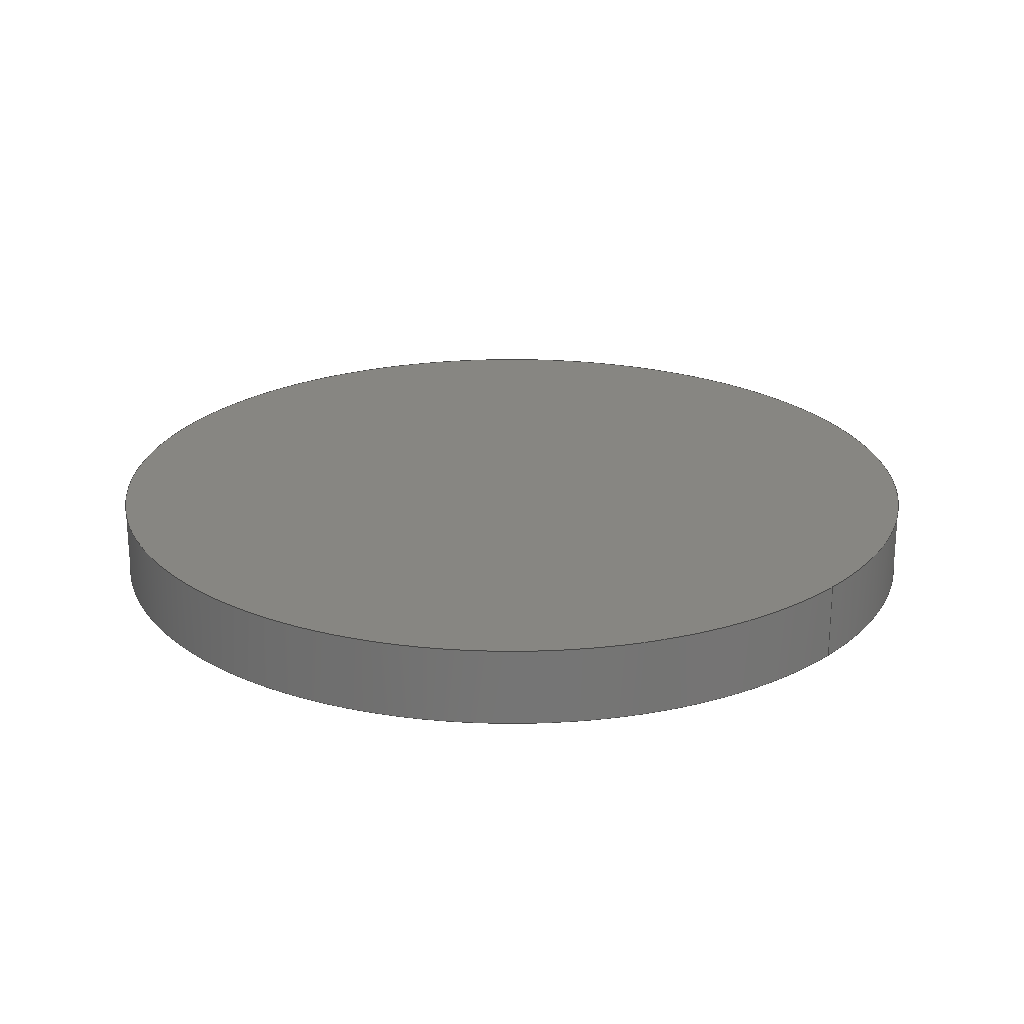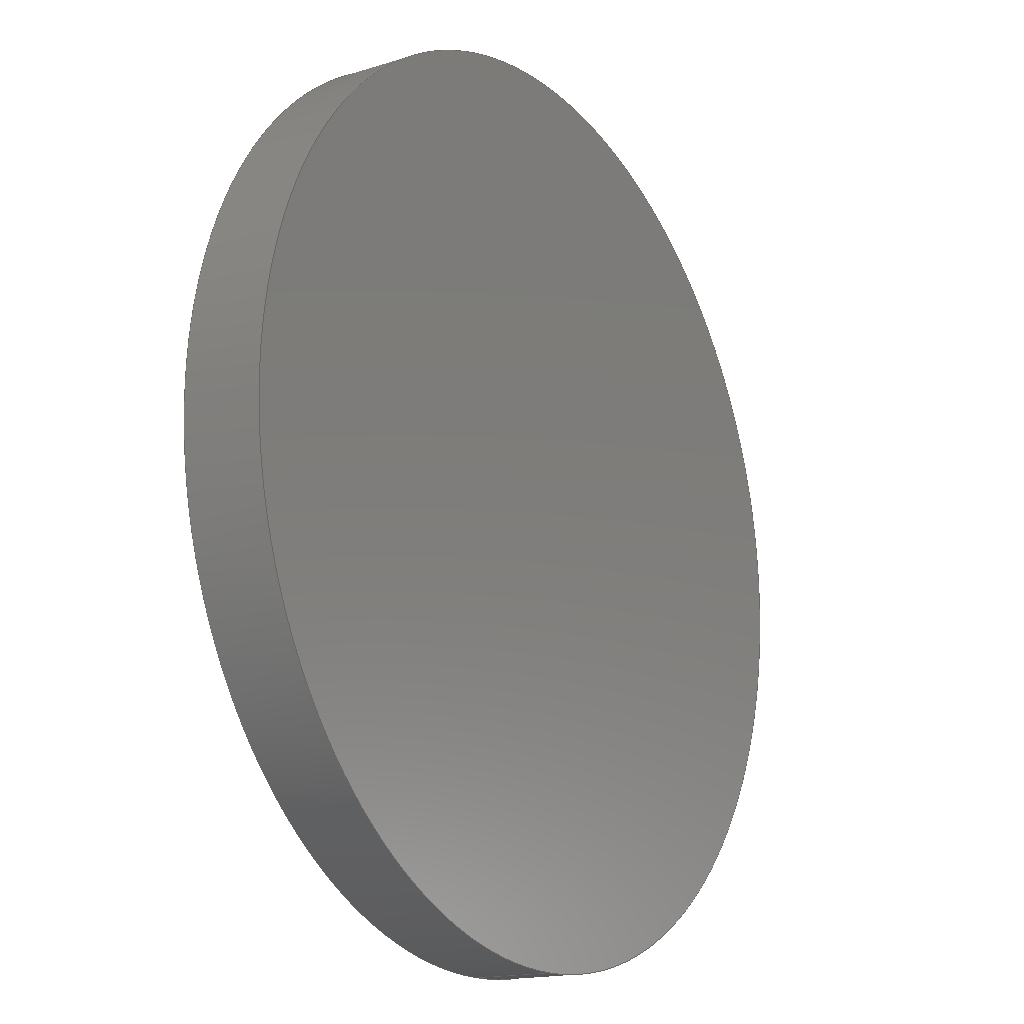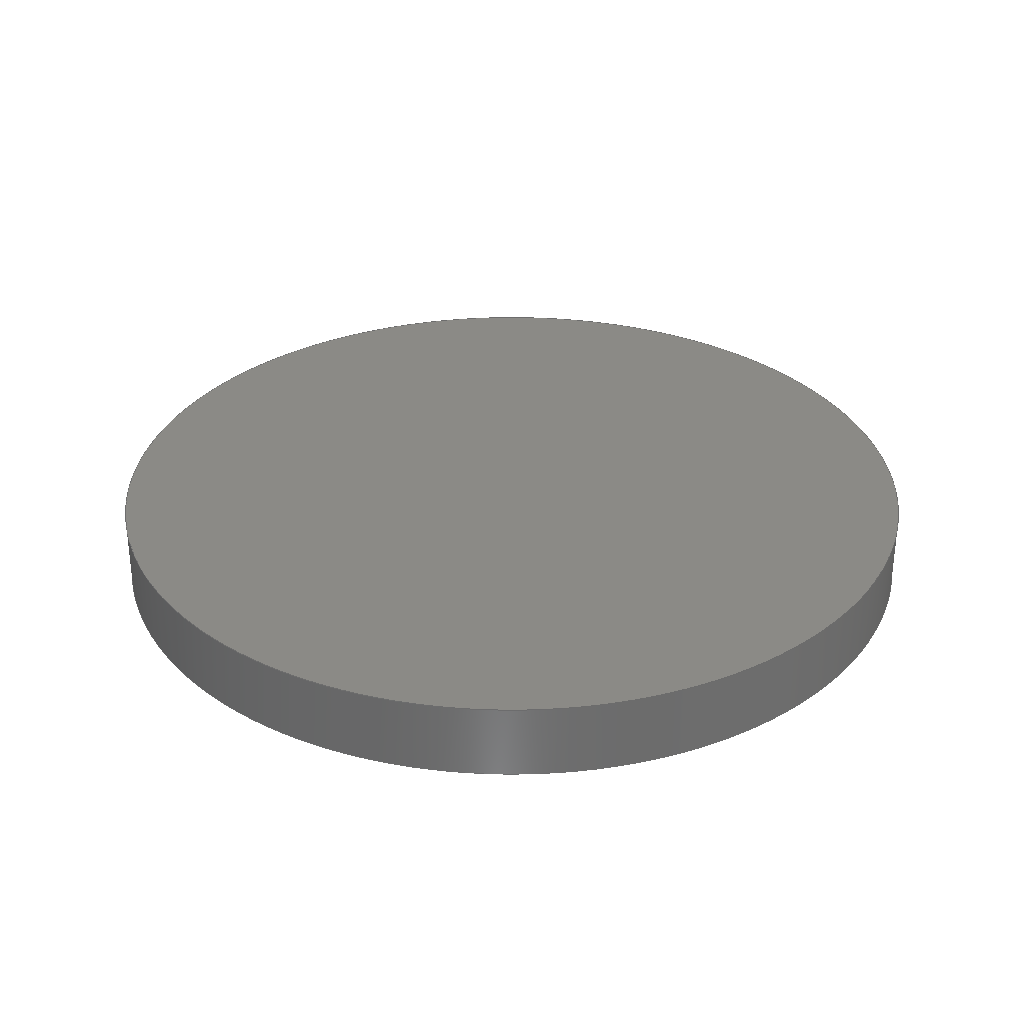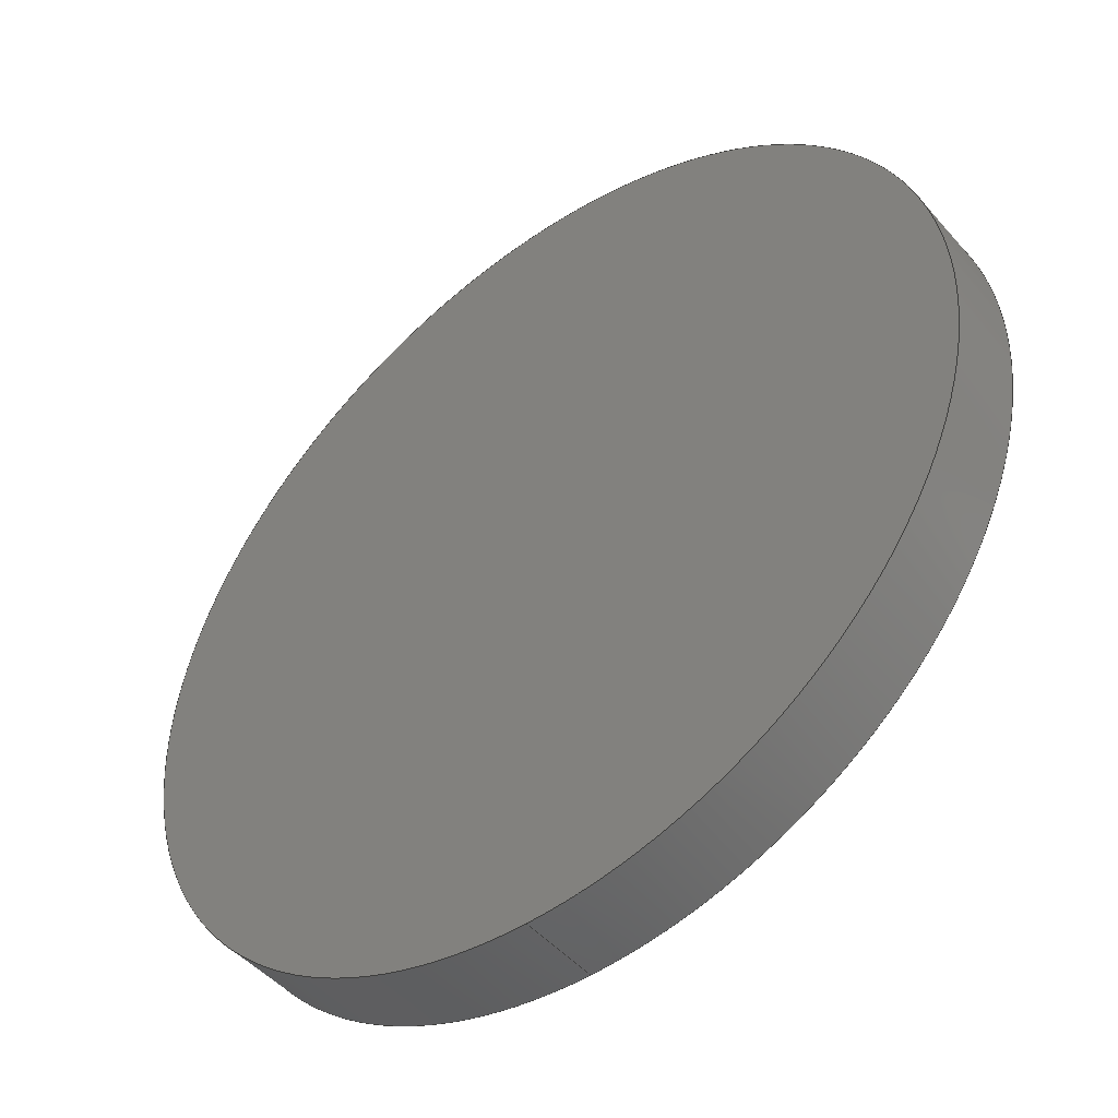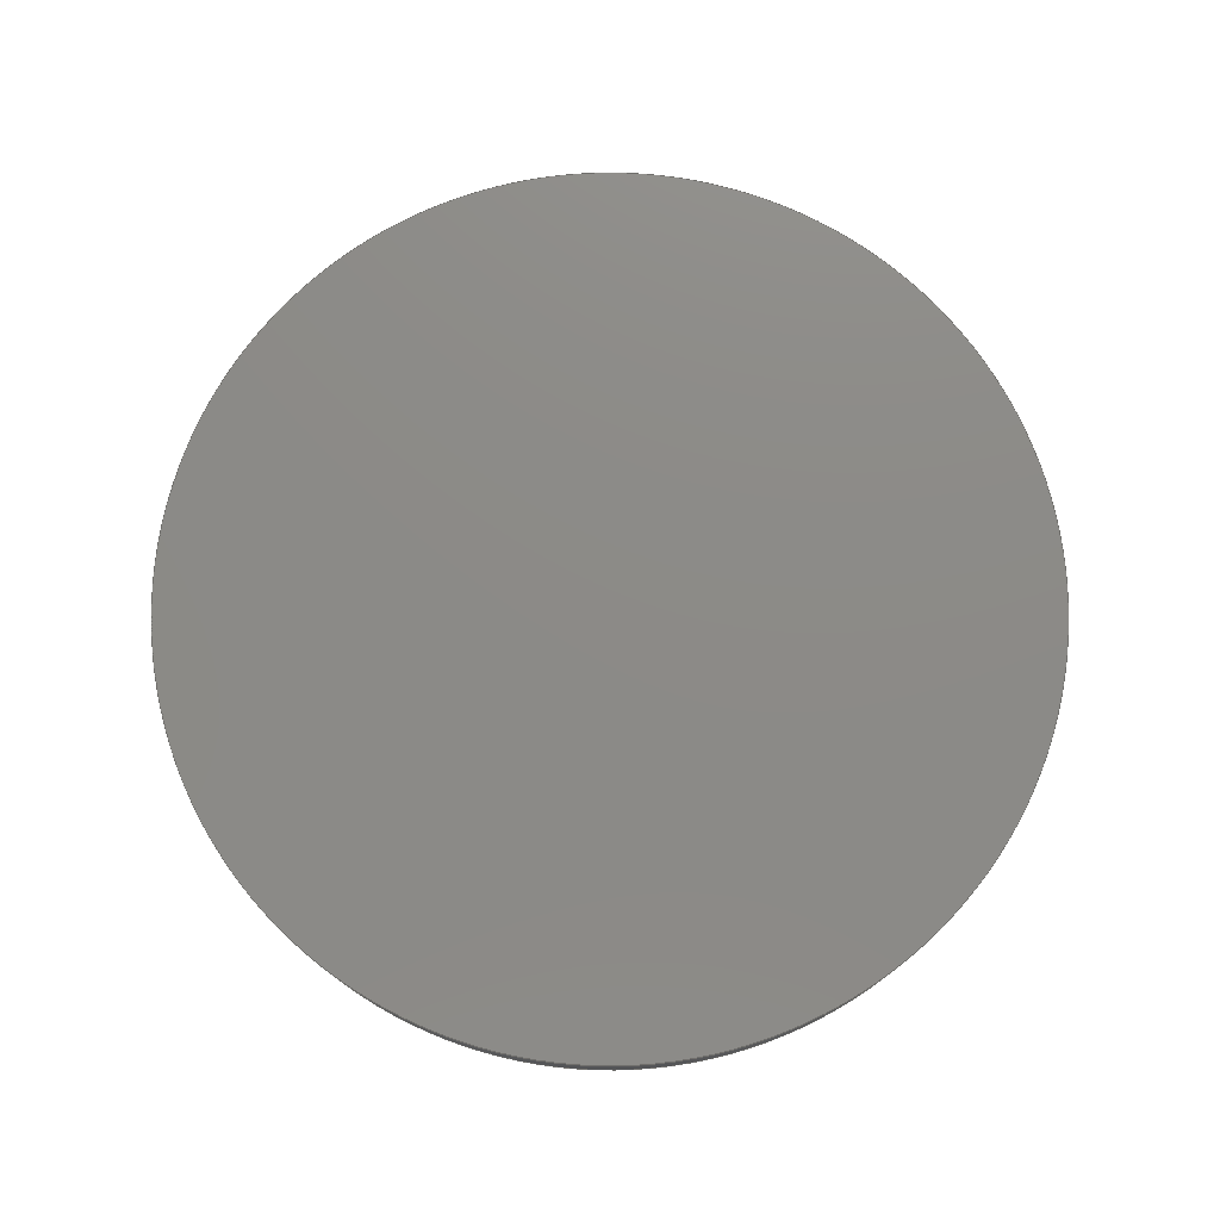
<metadata>
{"format":"step","ext":"step","renderer":"f3d","projection":"perspective","resolution":1024,"background":"white","views":[{"elev":22.7,"azim":131.7,"up":"+Y"},{"elev":-16.5,"azim":-57.3,"up":"+Z"},{"elev":30.9,"azim":-13.5,"up":"+Y"},{"elev":-47.5,"azim":38.7,"up":"+Z"},{"elev":76.9,"azim":-163.9,"up":"+Y"}]}
</metadata>
<code>
ISO-10303-21;
DATA;
#1 = CALENDAR_DATE ( 2022, 1, 11 ) ;
#2 = LINE ( 'NONE', #33, #64 ) ;
#3 = COORDINATED_UNIVERSAL_TIME_OFFSET ( 5, 0, .BEHIND. ) ;
#4 = EDGE_LOOP ( 'NONE', ( #116, #142, #126, #119 ) ) ;
#5 = DIRECTION ( 'NONE',  ( 0, -0, 1 ) ) ;
#6 = AXIS2_PLACEMENT_3D ( 'NONE', #115, #113, #34 ) ;
#7 = LINE ( 'NONE', #19, #107 ) ;
#8 = APPLICATION_PROTOCOL_DEFINITION ( 'international standard', 'config_control_design', 1994, #175 ) ;
#9 =( LENGTH_UNIT ( ) NAMED_UNIT ( * ) SI_UNIT ( $, .METRE. ) );
#10 = APPROVAL_PERSON_ORGANIZATION ( #169, #144, #93 ) ;
#11 = FACE_OUTER_BOUND ( 'NONE', #4, .T. ) ;
#12 = AXIS2_PLACEMENT_3D ( 'NONE', #174, #103, #25 ) ;
#13 = CIRCLE ( 'NONE', #91, 0.225 ) ;
#14 = DIRECTION ( 'NONE',  ( 0, 0, 1 ) ) ;
#15 = LOCAL_TIME ( 14, 15, 15, #36 ) ;
#16 = CYLINDRICAL_SURFACE ( 'NONE', #133, 0.225 ) ;
#17 = CC_DESIGN_PERSON_AND_ORGANIZATION_ASSIGNMENT ( #152, #92, ( #147 ) ) ;
#18 = DIRECTION ( 'NONE',  ( 0, 0, 1 ) ) ;
#19 = CARTESIAN_POINT ( 'NONE',  ( 2.755e-17, 0.04, 0.225 ) ) ;
#20 = PLANE ( 'NONE',  #62 ) ;
#21 = PRODUCT_DEFINITION ( 'UNKNOWN', '', #143, #123 ) ;
#22 = COORDINATED_UNIVERSAL_TIME_OFFSET ( 5, 0, .BEHIND. ) ;
#23 = VERTEX_POINT ( 'NONE', #45 ) ;
#24 = APPROVAL_DATE_TIME ( #60, #144 ) ;
#25 = DIRECTION ( 'NONE',  ( 1, 0, 0 ) ) ;
#26 = PLANE ( 'NONE',  #80 ) ;
#27 = CARTESIAN_POINT ( 'NONE',  ( 0, 0, 0 ) ) ;
#28 = CARTESIAN_POINT ( 'NONE',  ( 0, 0.04, 0 ) ) ;
#29 = ORIENTED_EDGE ( 'NONE', *, *, #164, .T. ) ;
#30 = CALENDAR_DATE ( 2022, 1, 11 ) ;
#31 = CARTESIAN_POINT ( 'NONE',  ( 0, 0, 0 ) ) ;
#32 = CC_DESIGN_SECURITY_CLASSIFICATION ( #97, ( #143 ) ) ;
#33 = CARTESIAN_POINT ( 'NONE',  ( 0, 0.04, -0.225 ) ) ;
#34 = DIRECTION ( 'NONE',  ( 0, 0, -1 ) ) ;
#35 = CC_DESIGN_APPROVAL ( #160, ( #143 ) ) ;
#36 = COORDINATED_UNIVERSAL_TIME_OFFSET ( 5, 0, .BEHIND. ) ;
#37 =( NAMED_UNIT ( * ) PLANE_ANGLE_UNIT ( ) SI_UNIT ( $, .RADIAN. ) );
#38 = PERSON_AND_ORGANIZATION_ROLE ( 'design_supplier' ) ;
#39 = VERTEX_POINT ( 'NONE', #74 ) ;
#40 = PRODUCT_RELATED_PRODUCT_CATEGORY ( 'detail', '', ( #147 ) ) ;
#41 = EDGE_CURVE ( 'NONE', #149, #165, #2, .T. ) ;
#42 = PERSON_AND_ORGANIZATION ( #85, #157 ) ;
#43 = PRODUCT_DEFINITION_SHAPE ( 'NONE', 'NONE',  #21 ) ;
#44 = CC_DESIGN_PERSON_AND_ORGANIZATION_ASSIGNMENT ( #114, #161, ( #143 ) ) ;
#45 = CARTESIAN_POINT ( 'NONE',  ( 2.755e-17, 0, 0.225 ) ) ;
#46 = ORIENTED_EDGE ( 'NONE', *, *, #167, .T. ) ;
#47 = EDGE_CURVE ( 'NONE', #39, #23, #7, .T. ) ;
#48 = CIRCLE ( 'NONE', #89, 0.225 ) ;
#49 = PERSON_AND_ORGANIZATION_ROLE ( 'creator' ) ;
#50 = EDGE_CURVE ( 'NONE', #165, #23, #87, .T. ) ;
#51 = DIRECTION ( 'NONE',  ( 0, -0, 1 ) ) ;
#52 = LOCAL_TIME ( 14, 15, 15, #137 ) ;
#53 = DIRECTION ( 'NONE',  ( 0, 0, 1 ) ) ;
#54 = DIRECTION ( 'NONE',  ( 0, 1, 0 ) ) ;
#55 = ADVANCED_BREP_SHAPE_REPRESENTATION ( 'Base_Default_sldprt', ( #73, #12 ), #117 ) ;
#56 = DATE_AND_TIME ( #1, #132 ) ;
#57 = EDGE_LOOP ( 'NONE', ( #46, #139 ) ) ;
#58 = PERSON_AND_ORGANIZATION ( #85, #157 ) ;
#59 = CLOSED_SHELL ( 'NONE', ( #130, #128, #75, #145 ) ) ;
#60 = DATE_AND_TIME ( #95, #15 ) ;
#61 = CARTESIAN_POINT ( 'NONE',  ( 0, 0.04, 0 ) ) ;
#62 = AXIS2_PLACEMENT_3D ( 'NONE', #129, #127, #5 ) ;
#63 = PERSON_AND_ORGANIZATION ( #85, #157 ) ;
#64 = VECTOR ( 'NONE', #111, 1 ) ;
#65 = DIRECTION ( 'NONE',  ( 0, 1, 0 ) ) ;
#66 = MECHANICAL_CONTEXT ( 'NONE', #175, 'mechanical' ) ;
#67 = DATE_TIME_ROLE ( 'creation_date' ) ;
#68 = DIRECTION ( 'NONE',  ( 0, 1, 0 ) ) ;
#69 = CC_DESIGN_PERSON_AND_ORGANIZATION_ASSIGNMENT ( #63, #38, ( #143 ) ) ;
#70 = LOCAL_TIME ( 14, 15, 15, #3 ) ;
#71 = AXIS2_PLACEMENT_3D ( 'NONE', #31, #168, #18 ) ;
#72 = CYLINDRICAL_SURFACE ( 'NONE', #6, 0.225 ) ;
#73 = MANIFOLD_SOLID_BREP ( 'Boss-Extrude1', #59 ) ;
#74 = CARTESIAN_POINT ( 'NONE',  ( 2.755e-17, 0.04, 0.225 ) ) ;
#75 = ADVANCED_FACE ( 'NONE', ( #154 ), #20, .T. ) ;
#76 = APPROVAL ( #121, 'UNSPECIFIED' ) ;
#77 = FACE_OUTER_BOUND ( 'NONE', #159, .T. ) ;
#78 = ORIENTED_EDGE ( 'NONE', *, *, #47, .T. ) ;
#79 = APPLICATION_PROTOCOL_DEFINITION ( 'international standard', 'config_control_design', 1994, #153 ) ;
#80 = AXIS2_PLACEMENT_3D ( 'NONE', #138, #151, #51 ) ;
#81 = SHAPE_DEFINITION_REPRESENTATION ( #43, #55 ) ;
#82 = CC_DESIGN_APPROVAL ( #76, ( #21 ) ) ;
#83 = ORIENTED_EDGE ( 'NONE', *, *, #41, .F. ) ;
#84 = DIRECTION ( 'NONE',  ( -0, -1, -0 ) ) ;
#85 = PERSON ( 'UNSPECIFIED', 'UNSPECIFIED', 'UNSPECIFIED', ('UNSPECIFIED'), ('UNSPECIFIED'), ('UNSPECIFIED') ) ;
#86 = APPROVAL_DATE_TIME ( #56, #76 ) ;
#87 = CIRCLE ( 'NONE', #71, 0.225 ) ;
#88 = DIRECTION ( 'NONE',  ( -0, -1, -0 ) ) ;
#89 = AXIS2_PLACEMENT_3D ( 'NONE', #27, #65, #104 ) ;
#90 = ORIENTED_EDGE ( 'NONE', *, *, #164, .F. ) ;
#91 = AXIS2_PLACEMENT_3D ( 'NONE', #172, #54, #53 ) ;
#92 = PERSON_AND_ORGANIZATION_ROLE ( 'design_owner' ) ;
#93 = APPROVAL_ROLE ( '' ) ;
#94 = PERSON_AND_ORGANIZATION_ROLE ( 'classification_officer' ) ;
#95 = CALENDAR_DATE ( 2022, 1, 11 ) ;
#96 = CC_DESIGN_PERSON_AND_ORGANIZATION_ASSIGNMENT ( #109, #49, ( #21 ) ) ;
#97 = SECURITY_CLASSIFICATION ( '', '', #150 ) ;
#98 = CALENDAR_DATE ( 2022, 1, 11 ) ;
#99 = LOCAL_TIME ( 14, 15, 15, #22 ) ;
#100 = APPROVAL_PERSON_ORGANIZATION ( #171, #76, #135 ) ;
#101 = DATE_AND_TIME ( #30, #52 ) ;
#102 = APPROVAL_STATUS ( 'not_yet_approved' ) ;
#103 = DIRECTION ( 'NONE',  ( 0, 0, 1 ) ) ;
#104 = DIRECTION ( 'NONE',  ( 0, 0, 1 ) ) ;
#105 = APPROVAL_ROLE ( '' ) ;
#106 = ORIENTED_EDGE ( 'NONE', *, *, #158, .F. ) ;
#107 = VECTOR ( 'NONE', #88, 1 ) ;
#108 = UNCERTAINTY_MEASURE_WITH_UNIT (LENGTH_MEASURE( 1e-05 ), #9, 'distance_accuracy_value', 'NONE');
#109 = PERSON_AND_ORGANIZATION ( #85, #157 ) ;
#110 = CC_DESIGN_DATE_AND_TIME_ASSIGNMENT ( #101, #67, ( #21 ) ) ;
#111 = DIRECTION ( 'NONE',  ( -0, -1, -0 ) ) ;
#112 = ORIENTED_EDGE ( 'NONE', *, *, #50, .F. ) ;
#113 = DIRECTION ( 'NONE',  ( -0, -1, -0 ) ) ;
#114 = PERSON_AND_ORGANIZATION ( #85, #157 ) ;
#115 = CARTESIAN_POINT ( 'NONE',  ( 0, 0.04, 0 ) ) ;
#116 = ORIENTED_EDGE ( 'NONE', *, *, #47, .F. ) ;
#117 =( GEOMETRIC_REPRESENTATION_CONTEXT ( 3 ) GLOBAL_UNCERTAINTY_ASSIGNED_CONTEXT ( ( #108 ) ) GLOBAL_UNIT_ASSIGNED_CONTEXT ( ( #9, #37, #120 ) ) REPRESENTATION_CONTEXT ( 'NONE', 'WORKASPACE' ) );
#118 = CARTESIAN_POINT ( 'NONE',  ( 0, 0, -0.225 ) ) ;
#119 = ORIENTED_EDGE ( 'NONE', *, *, #50, .T. ) ;
#120 =( NAMED_UNIT ( * ) SI_UNIT ( $, .STERADIAN. ) SOLID_ANGLE_UNIT ( ) );
#121 = APPROVAL_STATUS ( 'not_yet_approved' ) ;
#122 = CIRCLE ( 'NONE', #140, 0.225 ) ;
#123 = DESIGN_CONTEXT ( 'detailed design', #153, 'design' ) ;
#124 = FACE_OUTER_BOUND ( 'NONE', #148, .T. ) ;
#125 = APPROVAL_DATE_TIME ( #141, #160 ) ;
#126 = ORIENTED_EDGE ( 'NONE', *, *, #41, .T. ) ;
#127 = DIRECTION ( 'NONE',  ( 0, 1, 0 ) ) ;
#128 = ADVANCED_FACE ( 'NONE', ( #11 ), #72, .T. ) ;
#129 = CARTESIAN_POINT ( 'NONE',  ( 0, 0.04, 0 ) ) ;
#130 = ADVANCED_FACE ( 'NONE', ( #124 ), #16, .T. ) ;
#131 = DIRECTION ( 'NONE',  ( 0, 0, -1 ) ) ;
#132 = LOCAL_TIME ( 14, 15, 15, #173 ) ;
#133 = AXIS2_PLACEMENT_3D ( 'NONE', #61, #84, #131 ) ;
#134 = APPROVAL_STATUS ( 'not_yet_approved' ) ;
#135 = APPROVAL_ROLE ( '' ) ;
#136 = CC_DESIGN_PERSON_AND_ORGANIZATION_ASSIGNMENT ( #58, #94, ( #97 ) ) ;
#137 = COORDINATED_UNIVERSAL_TIME_OFFSET ( 5, 0, .BEHIND. ) ;
#138 = CARTESIAN_POINT ( 'NONE',  ( 0, 0, 0 ) ) ;
#139 = ORIENTED_EDGE ( 'NONE', *, *, #158, .T. ) ;
#140 = AXIS2_PLACEMENT_3D ( 'NONE', #28, #68, #14 ) ;
#141 = DATE_AND_TIME ( #98, #99 ) ;
#142 = ORIENTED_EDGE ( 'NONE', *, *, #167, .F. ) ;
#143 = PRODUCT_DEFINITION_FORMATION_WITH_SPECIFIED_SOURCE ( 'ANY', '', #147, .NOT_KNOWN. ) ;
#144 = APPROVAL ( #102, 'UNSPECIFIED' ) ;
#145 = ADVANCED_FACE ( 'NONE', ( #77 ), #26, .F. ) ;
#146 = CARTESIAN_POINT ( 'NONE',  ( 0, 0.04, -0.225 ) ) ;
#147 = PRODUCT ( 'Base_Default_sldprt', 'Base_Default_sldprt', '', ( #66 ) ) ;
#148 = EDGE_LOOP ( 'NONE', ( #106, #78, #29, #83 ) ) ;
#149 = VERTEX_POINT ( 'NONE', #146 ) ;
#150 = SECURITY_CLASSIFICATION_LEVEL ( 'unclassified' ) ;
#151 = DIRECTION ( 'NONE',  ( 0, 1, 0 ) ) ;
#152 = PERSON_AND_ORGANIZATION ( #85, #157 ) ;
#153 = APPLICATION_CONTEXT ( 'configuration controlled 3d designs of mechanical parts and assemblies' ) ;
#154 = FACE_OUTER_BOUND ( 'NONE', #57, .T. ) ;
#155 = CC_DESIGN_APPROVAL ( #144, ( #97 ) ) ;
#156 = DATE_AND_TIME ( #166, #70 ) ;
#157 = ORGANIZATION ( 'UNSPECIFIED', 'UNSPECIFIED', '' ) ;
#158 = EDGE_CURVE ( 'NONE', #39, #149, #122, .T. ) ;
#159 = EDGE_LOOP ( 'NONE', ( #112, #90 ) ) ;
#160 = APPROVAL ( #134, 'UNSPECIFIED' ) ;
#161 = PERSON_AND_ORGANIZATION_ROLE ( 'creator' ) ;
#162 = DATE_TIME_ROLE ( 'classification_date' ) ;
#163 = CC_DESIGN_DATE_AND_TIME_ASSIGNMENT ( #156, #162, ( #97 ) ) ;
#164 = EDGE_CURVE ( 'NONE', #23, #165, #48, .T. ) ;
#165 = VERTEX_POINT ( 'NONE', #118 ) ;
#166 = CALENDAR_DATE ( 2022, 1, 11 ) ;
#167 = EDGE_CURVE ( 'NONE', #149, #39, #13, .T. ) ;
#168 = DIRECTION ( 'NONE',  ( 0, 1, 0 ) ) ;
#169 = PERSON_AND_ORGANIZATION ( #85, #157 ) ;
#170 = APPROVAL_PERSON_ORGANIZATION ( #42, #160, #105 ) ;
#171 = PERSON_AND_ORGANIZATION ( #85, #157 ) ;
#172 = CARTESIAN_POINT ( 'NONE',  ( 0, 0.04, 0 ) ) ;
#173 = COORDINATED_UNIVERSAL_TIME_OFFSET ( 5, 0, .BEHIND. ) ;
#174 = CARTESIAN_POINT ( 'NONE',  ( 0, 0, 0 ) ) ;
#175 = APPLICATION_CONTEXT ( 'configuration controlled 3d designs of mechanical parts and assemblies' ) ;
ENDSEC;
END-ISO-10303-21;

</code>
